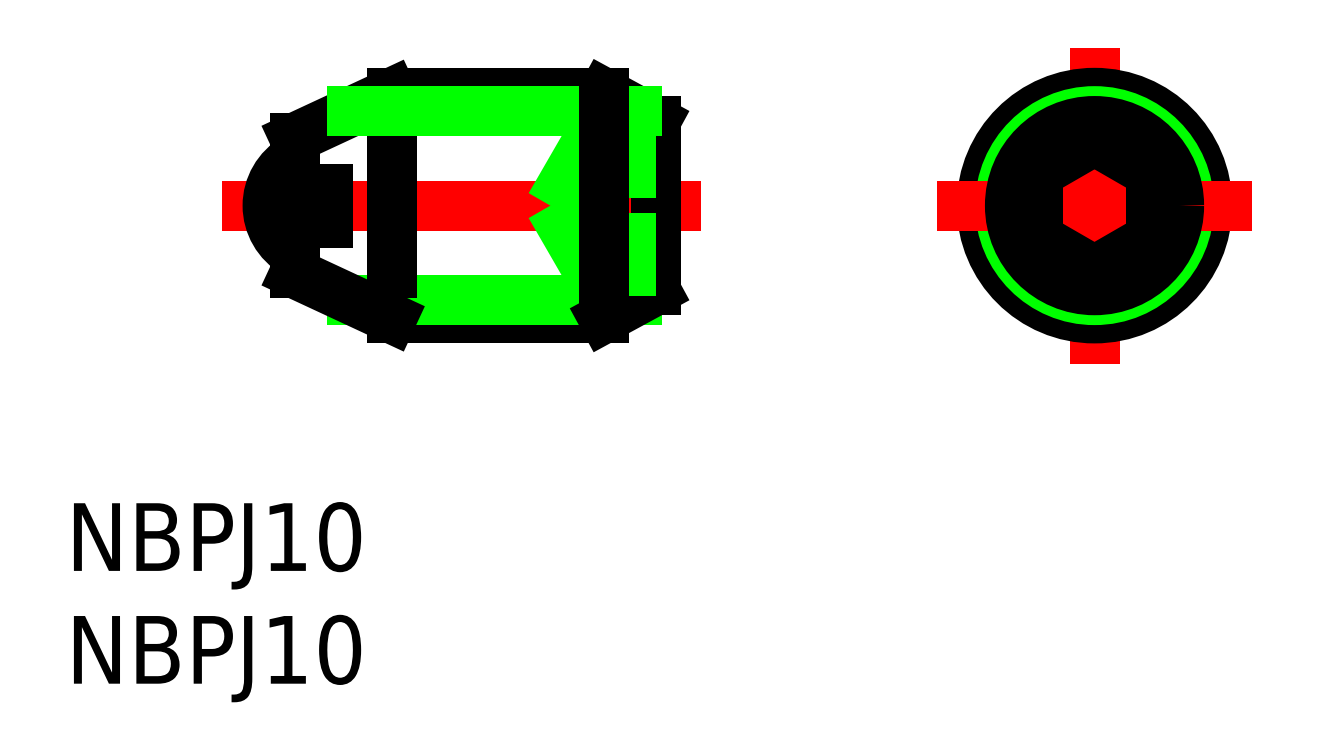
<metadata>
{"format":"dxf","ext":"dxf","renderer":"ezdxf+matplotlib","layout":"modelspace","background":"white","min_lineweight":24,"dpi":150}
</metadata>
<code>
0
SECTION
2
ENTITIES
0
LINE
8
CENTER
10
-38.66
20
0
30
0
11
-17.46
21
0
31
0
0
LINE
8
0
10
-21.76
20
5
30
0
11
-19.46
21
3.75
31
0
0
LINE
8
0
10
-31.16
20
5
30
0
11
-35.46
21
3
31
0
0
LINE
8
0
10
-31.16
20
5
30
0
11
-31.16
21
-5
31
0
0
LINE
8
0
10
-31.16
20
-5
30
0
11
-21.76
21
-5
31
0
0
LINE
8
0
10
-20.27
20
-4.188
30
0
11
-32.91
21
-4.188
31
0
0
LINE
8
0
10
-31.16
20
-5
30
0
11
-35.46
21
-3
31
0
0
LINE
8
0
10
-33.96
20
0.75
30
0
11
-33.96
21
-0.75
31
0
0
LINE
8
0
10
-35.46
20
-0.75
30
0
11
-33.96
21
-0.75
31
0
0
LINE
8
0
10
-35.46
20
-0.75
30
0
11
-35.46
21
-3
31
0
0
LINE
8
0
10
-35.46
20
0.75
30
0
11
-33.96
21
0.75
31
0
0
LINE
8
0
10
-35.46
20
3
30
0
11
-35.46
21
0.75
31
0
0
LINE
8
0
10
-19.46
20
-3.75
30
0
11
-21.76
21
-5
31
0
0
LINE
8
0
10
-22.46
20
-2.887
30
0
11
-24.13
21
2.84e-14
31
0
0
LINE
8
0
10
-22.46
20
2.887
30
0
11
-22.46
21
-2.887
31
0
0
LINE
8
0
10
-19.46
20
3.75
30
0
11
-19.46
21
-3.75
31
0
0
LINE
8
0
10
-19.46
20
-1.443
30
0
11
-22.46
21
-1.443
31
0
0
LINE
8
0
10
-19.46
20
-2.887
30
0
11
-22.46
21
-2.887
31
0
0
LINE
8
0
10
-19.46
20
1.443
30
0
11
-22.46
21
1.443
31
0
0
LINE
8
0
10
-19.46
20
2.887
30
0
11
-22.46
21
2.887
31
0
0
LINE
8
0
10
-22.46
20
2.887
30
0
11
-24.13
21
2.84e-14
31
0
0
LINE
8
0
10
-31.16
20
5
30
0
11
-21.76
21
5
31
0
0
LINE
8
0
10
-20.27
20
4.188
30
0
11
-32.91
21
4.188
31
0
0
LINE
8
CENTER
10
0
20
7
30
0
11
0
21
-7
31
0
0
CIRCLE
8
0
10
0
20
0
30
0
40
5
0
CIRCLE
8
0
10
0
20
0
30
0
40
4.188
0
LINE
8
CENTER
10
-7
20
0
30
0
11
7
21
0
31
0
0
TEXT
8
0
10
-45.61
20
-16.19
30
0
40
3
1
NBPJ10
0
TEXT
8
0
10
-45.61
20
-21.19
30
0
40
3
1
NBPJ10
0
CIRCLE
8
0
10
0
20
0
30
0
40
3.75
0
CIRCLE
8
0
10
0
20
0
30
0
40
2.887
0
LINE
8
0
10
-2.5
20
-1.443
30
0
11
0
21
-2.887
31
0
0
LINE
8
0
10
0
20
-2.887
30
0
11
2.5
21
-1.443
31
0
0
LINE
8
0
10
2.5
20
-1.443
30
0
11
2.5
21
1.443
31
0
0
LINE
8
0
10
2.5
20
1.443
30
0
11
0
21
2.887
31
0
0
LINE
8
0
10
0
20
2.887
30
0
11
-2.5
21
1.443
31
0
0
LINE
8
0
10
-2.5
20
1.443
30
0
11
-2.5
21
-1.443
31
0
0
LINE
8
0
10
-31.16
20
-0.75
30
0
11
-31.16
21
-3
31
0
0
LINE
8
0
10
-21.76
20
5
30
0
11
-21.76
21
-5
31
0
0
ARC
8
0
10
-34.26
20
0
30
0
40
2.4
50
120
51
240
0
ENDSEC
0
EOF

</code>
